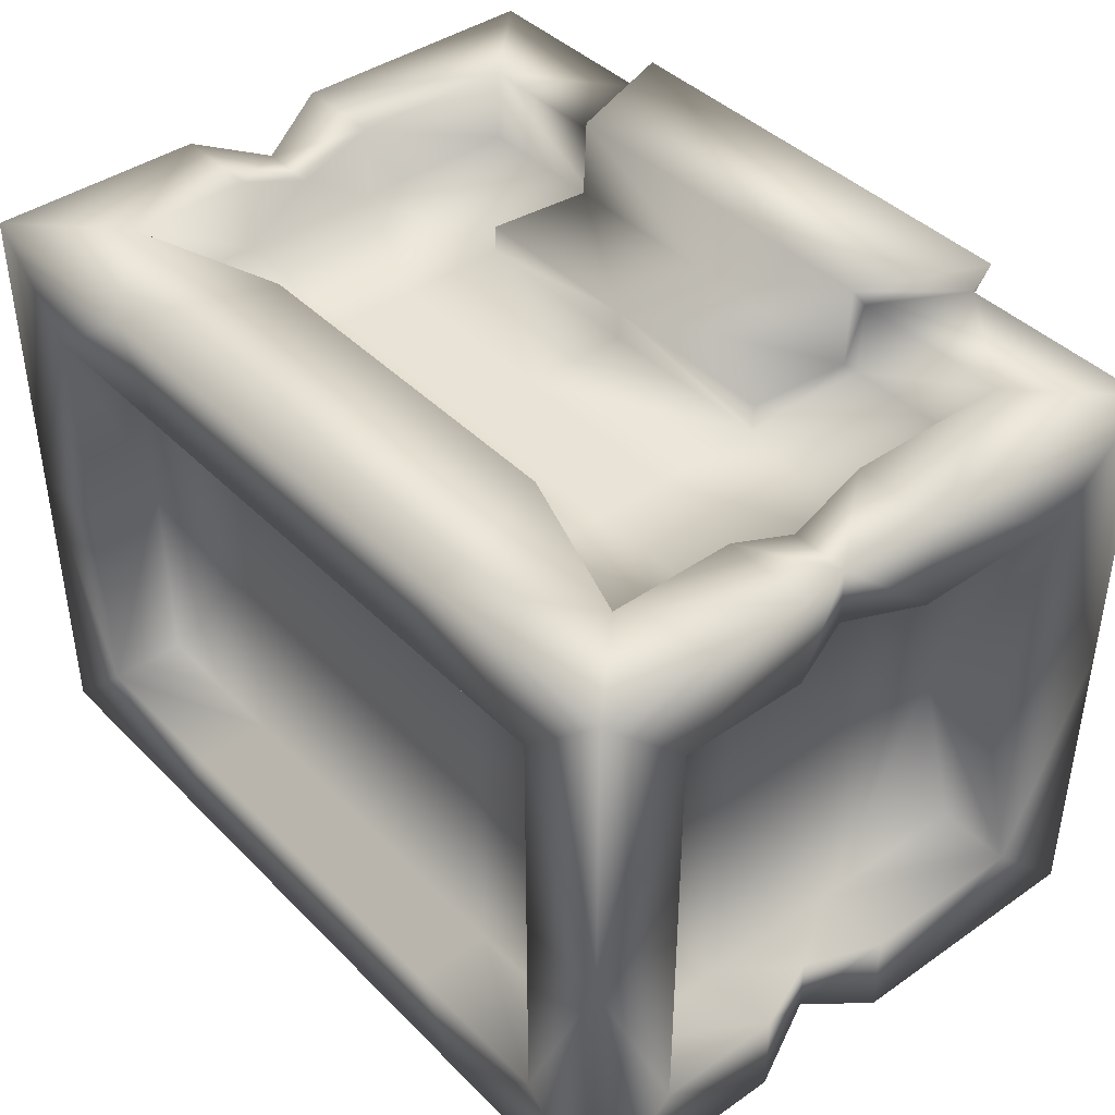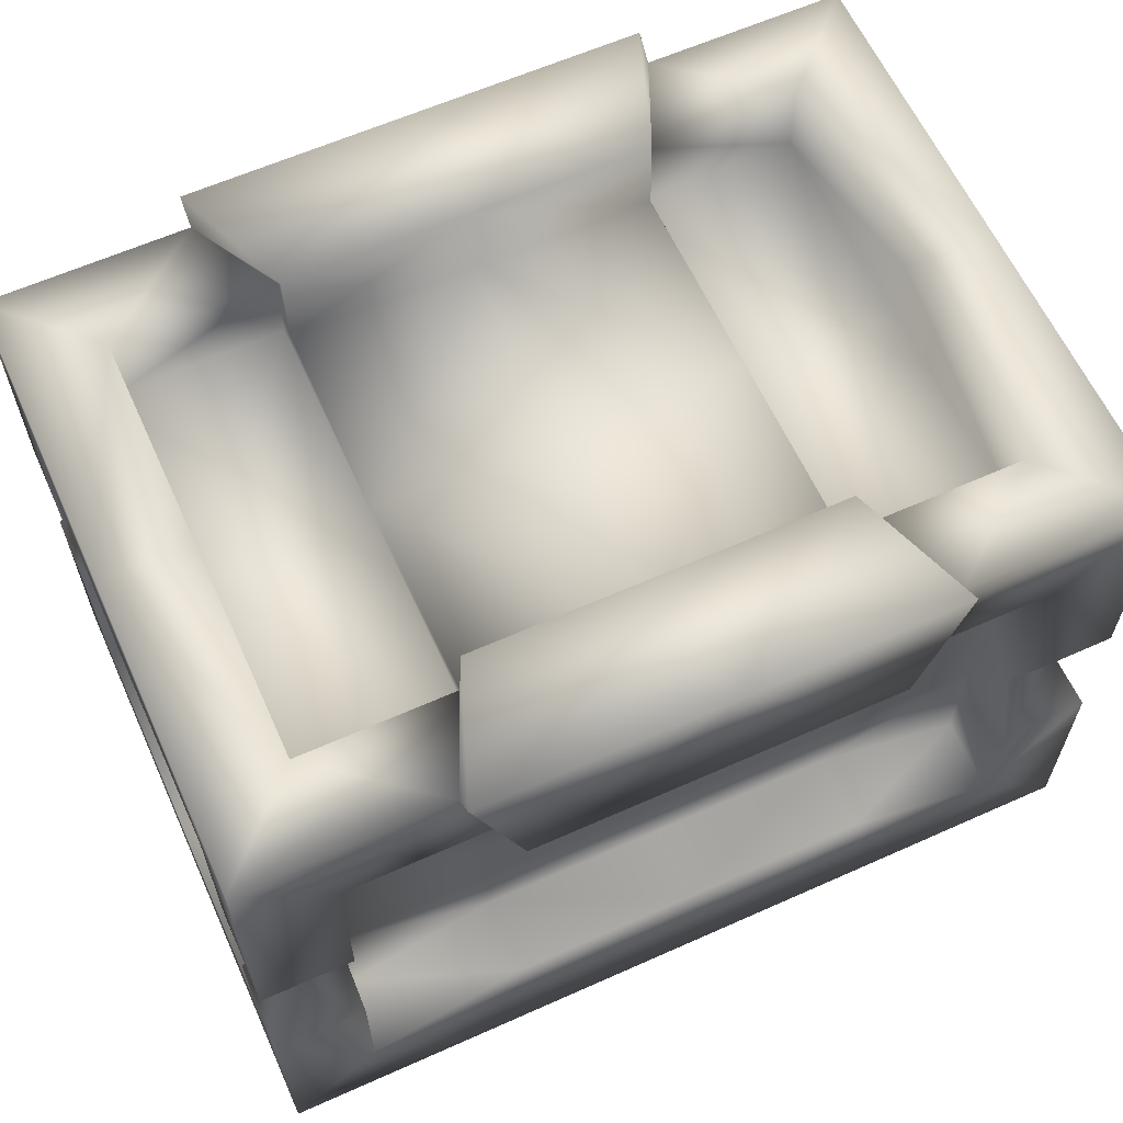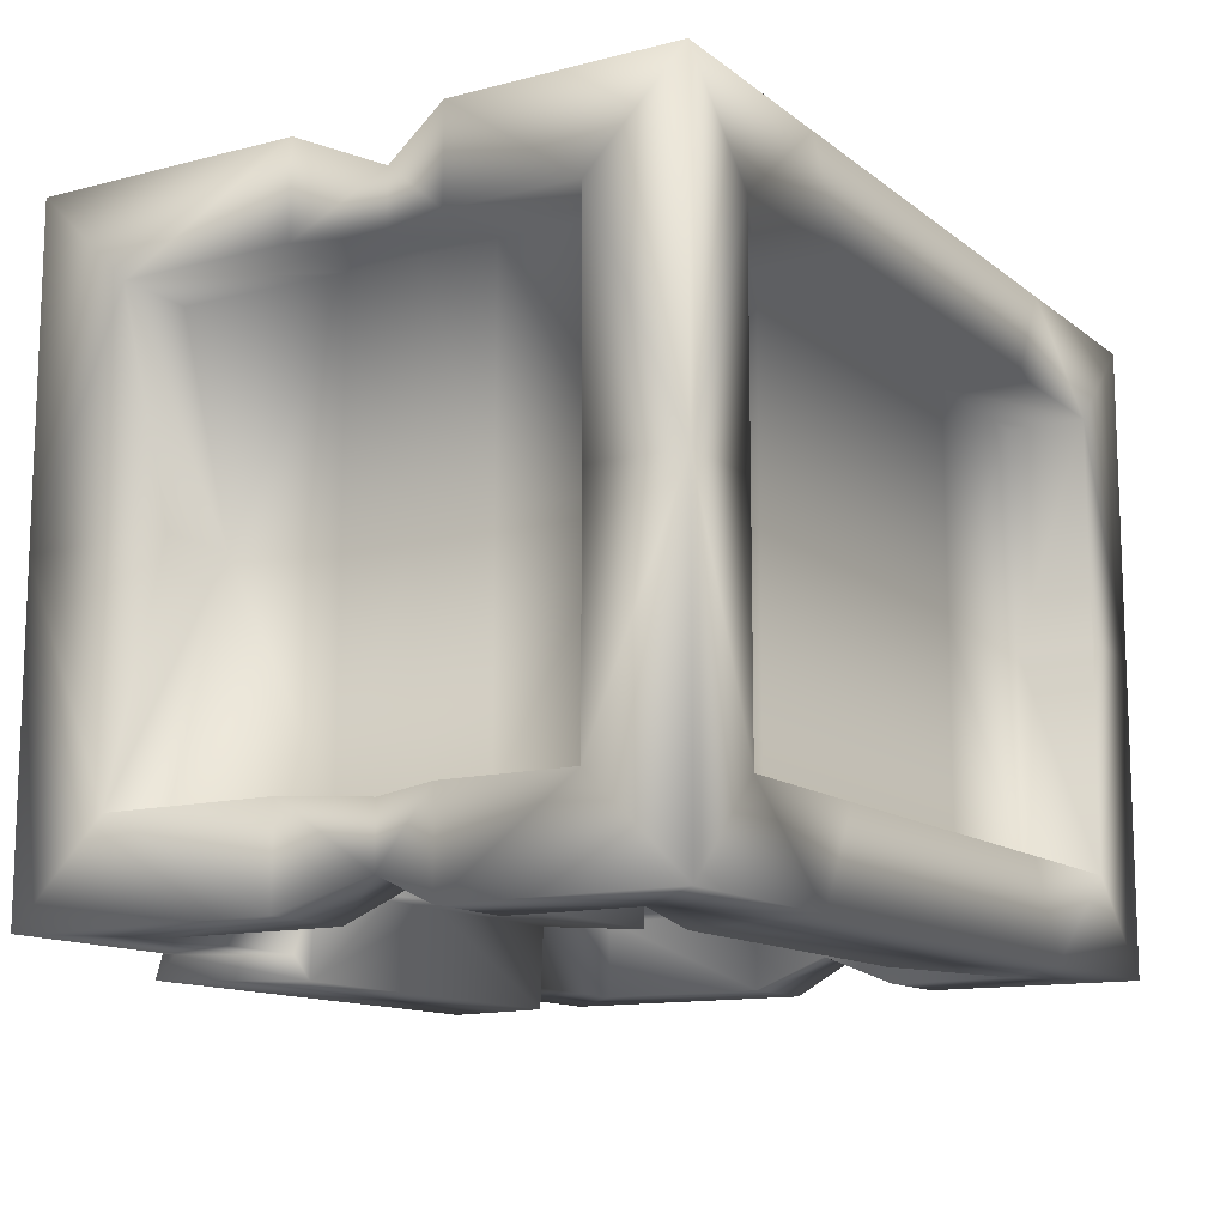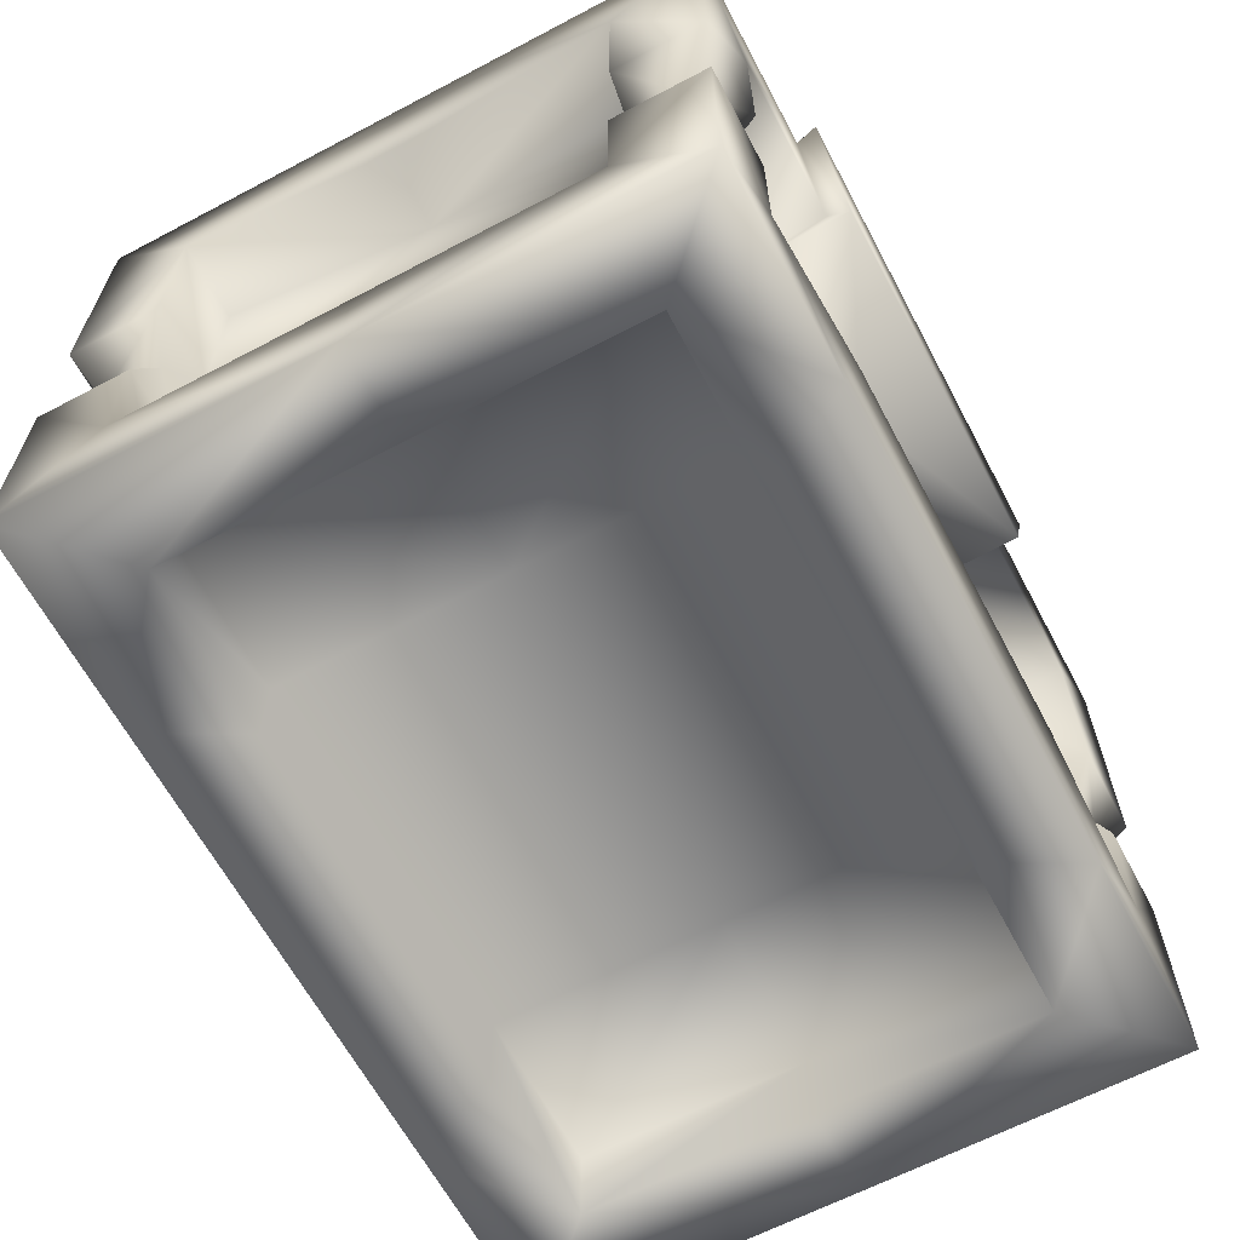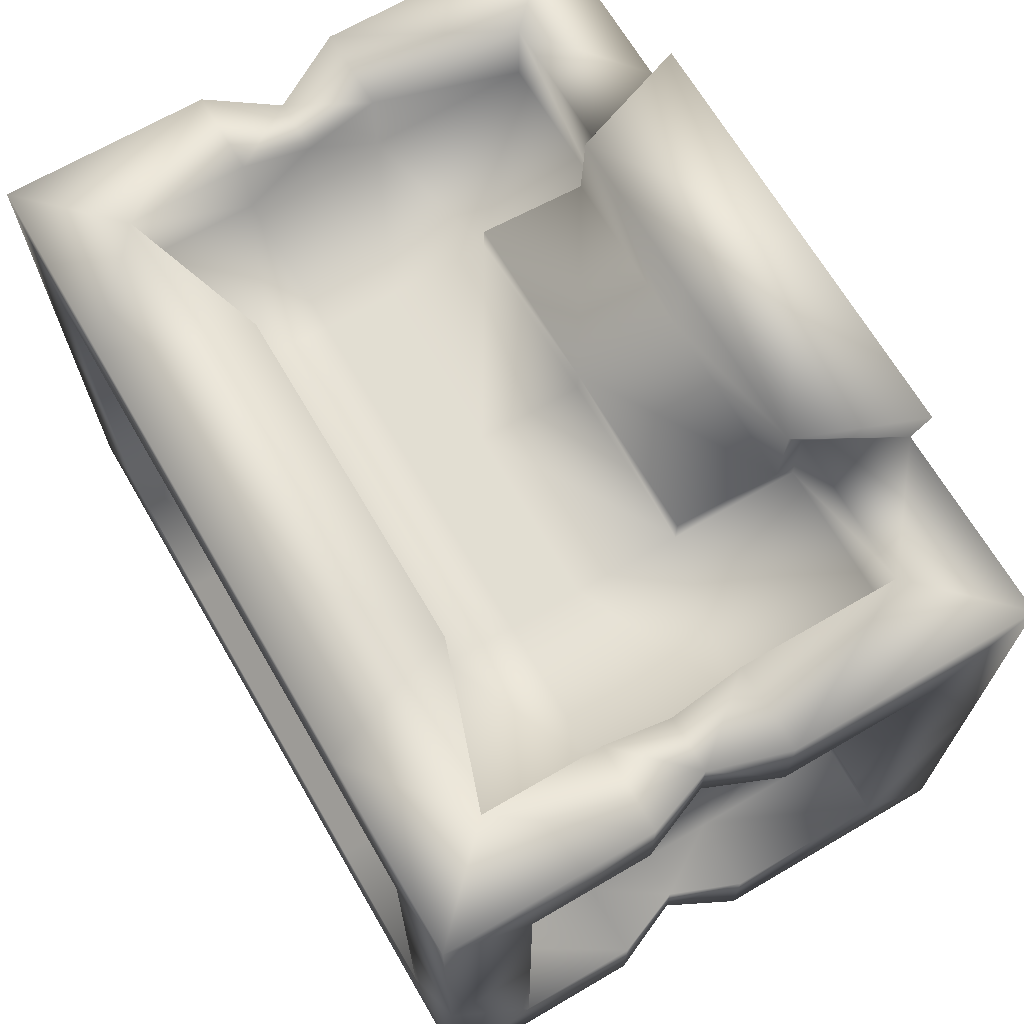
<metadata>
{"format":"obj","ext":"obj","renderer":"f3d","projection":"perspective","resolution":1024,"background":"white","views":[{"elev":41.7,"azim":50.0,"up":"+Z"},{"elev":61.9,"azim":-24.4,"up":"+Y"},{"elev":-12.6,"azim":-59.2,"up":"+Z"},{"elev":-64.0,"azim":118.0,"up":"+Y"},{"elev":68.0,"azim":59.7,"up":"+Z"}]}
</metadata>
<code>
o Cel_Crate01_Cube.015
v 1.396 1 1
v 1.396 -1 1
v 1.396 -0.7094 0.7094
v 1.396 0.7094 0.7094
v 1.105 -0.7094 1
v 1.105 0.7094 1
v 1.105 1 0.7094
v 1.105 -1 0.7094
v 1.149 0.7094 0.7094
v 1.149 -0.7094 0.7094
v 1.105 -0.7094 0.7531
v 1.105 0.7094 0.7531
v 1.105 -0.7531 0.7094
v 1.105 0.7531 0.7094
v 0.5903 -0.5343 1
v 0.5903 0.7094 1
v 0.5903 1 0.7094
v 0.5903 -1 0.7094
v 0.7454 1 1
v 0.5903 0.7094 0.7531
v 0.5903 -0.5343 0.7531
v 0.5903 -0.7531 0.7094
v 0.5903 0.7531 0.7094
v 0.7454 -1 1
v 1.396 0.1648 0.7094
v 1.105 0.1648 0.7531
v 0.5903 0.2779 0.7531
v 0.5903 1.075 0.6519
v 0.5903 0.6423 0.8202
v 0.5903 0.8202 0.6423
v 0.5903 0.2779 0.848
v 0.5903 0.6519 1.075
v 0.7454 1.067 1.067
v 1.396 -0.3065 0.7094
v 1.105 0.1648 1
v 1.105 -0.3065 1
v 1.105 -0.3065 0.7531
v 1.396 0.1648 1
v 1.396 -0.3065 1
v 0.5903 -0.3065 0.7531
v 1.149 -0.3065 0.7094
v 1.149 0.1648 0.7094
v 1.301 -0.07085 0.7172
v 1.113 -0.07085 0.905
v 1.105 -0.07085 0.7531
v 1.301 -0.07085 0.905
v 0.5903 -0.07085 0.7531
v 1.149 -0.07085 0.7094
v 1.396 1 -1
v 1.396 -1 -1
v 1.396 -0.7094 -0.7094
v 1.396 0.7094 -0.7094
v 1.105 -0.7094 -1
v 1.105 0.7094 -1
v 1.105 1 -0.7094
v 1.105 -1 -0.7094
v 1.149 0.7094 -0.7094
v 1.149 -0.7094 -0.7094
v 1.105 -0.7094 -0.7531
v 1.105 0.7094 -0.7531
v 1.105 -0.7531 -0.7094
v 1.105 0.7531 -0.7094
v 0.5903 -0.5343 -1
v 0.5903 0.7094 -1
v 0.5903 1 -0.7094
v 0.5903 -1 -0.7094
v 0.7454 1 -1
v 0.5903 0.7094 -0.7531
v 0.5903 -0.5343 -0.7531
v 0.5903 -0.7531 -0.7094
v 0.5903 0.7531 -0.7094
v 0.7454 -1 -1
v 1.396 0.1648 -0.7094
v 1.105 0.1648 -0.7531
v 0.5903 0.2779 -0.7531
v 0.5903 1.075 -0.6519
v 0.5903 0.6423 -0.8202
v 0.5903 0.8202 -0.6423
v 0.5903 0.2779 -0.848
v 0.5903 0.6519 -1.075
v 0.7454 1.067 -1.067
v 1.396 0.5315 0
v 1.105 1 0
v 1.396 1 0
v 1.149 -0.7094 0
v 1.105 0.7531 0
v 0.5903 0.7531 0
v 0.5903 -0.7531 0
v 1.149 0.1648 0
v 1.396 -0.7094 0
v 1.105 -1 0
v 1.149 0.5315 0
v 1.105 -0.7531 0
v 1.396 -1 0
v 0.5903 0.8202 0
v 1.396 -0.3065 -0.7094
v 1.105 0.1648 -1
v 1.105 -0.3065 -1
v 1.105 -0.3065 -0.7531
v 1.396 0.1648 -1
v 1.396 -0.3065 -1
v 0.5903 -0.3065 -0.7531
v 1.149 -0.3065 -0.7094
v 1.149 0.1648 -0.7094
v 1.149 -0.3065 0
v 1.301 -0.07085 -0.7172
v 1.113 -0.07085 -0.905
v 1.105 -0.07085 -0.7531
v 1.301 -0.07085 -0.905
v 0.5903 -0.07085 -0.7531
v 1.149 -0.07085 -0.7094
v 1.149 -0.07085 0
v -1.396 1 1
v -1.396 -1 1
v -1.396 -0.7094 0.7094
v -1.396 0.7094 0.7094
v -1.105 -0.7094 1
v -1.105 0.7094 1
v -1.105 1 0.7094
v -1.105 -1 0.7094
v -1.149 0.7094 0.7094
v -1.149 -0.7094 0.7094
v -1.105 -0.7094 0.7531
v -1.105 0.7094 0.7531
v -1.105 -0.7531 0.7094
v -1.105 0.7531 0.7094
v -0.5903 -0.5343 1
v -0.5903 0.7094 1
v -0.5903 1 0.7094
v -0.5903 -1 0.7094
v -0.7454 1 1
v -0.5903 0.7094 0.7531
v -0.5903 -0.5343 0.7531
v -0.5903 -0.7531 0.7094
v -0.5903 0.7531 0.7094
v -0.7454 -1 1
v -1.396 0.1648 0.7094
v -1.105 0.1648 0.7531
v -0.5903 0.2779 0.7531
v -0.5903 1.075 0.6519
v -0.5903 0.6423 0.8202
v -0.5903 0.8202 0.6423
v -0.5903 0.2779 0.848
v -0.5903 0.6519 1.075
v -0.7454 1.067 1.067
v 0 -0.5343 1
v 0 -1 0.7094
v 0 -0.5343 0.7531
v 0 -0.7531 0.7094
v 0 -1 1
v 0 1.075 0.6519
v 0 0.6423 0.8202
v 0 0.8202 0.6423
v 0 0.2779 0.848
v 0 1.067 1.067
v 0 0.6519 1.075
v -1.396 -0.3065 0.7094
v -1.105 0.1648 1
v -1.105 -0.3065 1
v -1.105 -0.3065 0.7531
v -1.396 0.1648 1
v -1.396 -0.3065 1
v -0.5903 -0.3065 0.7531
v -1.149 -0.3065 0.7094
v -1.149 0.1648 0.7094
v 0 0.2779 0.7531
v 0 -0.3065 0.7531
v -1.301 -0.07085 0.7172
v -1.113 -0.07085 0.905
v -1.105 -0.07085 0.7531
v -1.301 -0.07085 0.905
v -0.5903 -0.07085 0.7531
v -1.149 -0.07085 0.7094
v 0 -0.07085 0.7531
v -1.396 1 -1
v -1.396 -1 -1
v -1.396 -0.7094 -0.7094
v -1.396 0.7094 -0.7094
v -1.105 -0.7094 -1
v -1.105 0.7094 -1
v -1.105 1 -0.7094
v -1.105 -1 -0.7094
v -1.149 0.7094 -0.7094
v -1.149 -0.7094 -0.7094
v -1.105 -0.7094 -0.7531
v -1.105 0.7094 -0.7531
v -1.105 -0.7531 -0.7094
v -1.105 0.7531 -0.7094
v -0.5903 -0.5343 -1
v -0.5903 0.7094 -1
v -0.5903 1 -0.7094
v -0.5903 -1 -0.7094
v -0.7454 1 -1
v -0.5903 0.7094 -0.7531
v -0.5903 -0.5343 -0.7531
v -0.5903 -0.7531 -0.7094
v -0.5903 0.7531 -0.7094
v -0.7454 -1 -1
v -1.396 0.1648 -0.7094
v -1.105 0.1648 -0.7531
v -0.5903 0.2779 -0.7531
v -0.5903 1.075 -0.6519
v -0.5903 0.6423 -0.8202
v -0.5903 0.8202 -0.6423
v -0.5903 0.2779 -0.848
v -0.5903 0.6519 -1.075
v -0.7454 1.067 -1.067
v -1.396 0.5315 0
v -1.105 1 0
v -1.396 1 0
v -1.149 -0.7094 0
v -1.105 0.7531 0
v -0.5903 0.7531 0
v -0.5903 -0.7531 0
v -1.149 0.1648 0
v -1.396 -0.7094 0
v -1.105 -1 0
v -1.149 0.5315 0
v -1.105 -0.7531 0
v -1.396 -1 0
v -0.5903 0.8202 0
v 0 -0.5343 -1
v 0 -1 -0.7094
v 0 -0.5343 -0.7531
v 0 -0.7531 -0.7094
v 0 -1 -1
v 0 1.075 -0.6519
v 0 0.6423 -0.8202
v 0 0.8202 -0.6423
v 0 0.2779 -0.848
v 0 1.067 -1.067
v 0 0.6519 -1.075
v 0 0.8202 0
v 0 -0.7531 0
v -1.396 -0.3065 -0.7094
v -1.105 0.1648 -1
v -1.105 -0.3065 -1
v -1.105 -0.3065 -0.7531
v -1.396 0.1648 -1
v -1.396 -0.3065 -1
v -0.5903 -0.3065 -0.7531
v -1.149 -0.3065 -0.7094
v -1.149 0.1648 -0.7094
v -1.149 -0.3065 0
v 0 0.2779 -0.7531
v 0 -0.3065 -0.7531
v -1.301 -0.07085 -0.7172
v -1.113 -0.07085 -0.905
v -1.105 -0.07085 -0.7531
v -1.301 -0.07085 -0.905
v -0.5903 -0.07085 -0.7531
v -1.149 -0.07085 -0.7094
v -1.149 -0.07085 0
v 0 -0.07085 -0.7531
f 4 38 25
f 6 19 16
f 5 39 36
f 8 24 18
f 84 4 82
f 42 4 25
f 4 92 82
f 37 5 36
f 20 6 16
f 22 8 18
f 8 93 91
f 14 17 7
f 149 18 147
f 27 29 31
f 11 15 5
f 12 27 26
f 18 150 147
f 7 19 1
f 19 28 33
f 5 24 2
f 12 35 6
f 6 38 1
f 94 8 91
f 27 154 166
f 152 32 156
f 16 29 20
f 17 30 28
f 19 32 16
f 32 155 156
f 94 3 2
f 84 7 1
f 42 92 9
f 88 13 22
f 234 22 149
f 86 23 14
f 83 14 7
f 87 30 23
f 90 10 3
f 95 153 30
f 28 155 33
f 29 154 31
f 30 151 28
f 15 150 24
f 21 146 15
f 40 148 21
f 27 174 47
f 85 41 10
f 112 42 48
f 3 39 2
f 25 46 43
f 10 34 3
f 43 42 25
f 37 21 11
f 26 47 45
f 44 37 36
f 36 46 44
f 35 46 38
f 26 44 35
f 45 40 37
f 41 43 34
f 34 46 39
f 105 48 41
f 47 167 40
f 100 52 73
f 67 54 64
f 101 53 98
f 72 56 66
f 52 84 82
f 52 104 73
f 92 52 82
f 53 99 98
f 54 68 64
f 56 70 66
f 93 56 91
f 65 62 55
f 66 225 223
f 75 77 68
f 63 59 53
f 75 60 74
f 226 66 223
f 55 67 65
f 67 76 65
f 53 72 63
f 97 60 54
f 54 100 97
f 56 94 91
f 230 75 245
f 80 228 232
f 77 64 68
f 65 78 71
f 80 67 64
f 231 80 232
f 51 94 50
f 55 84 49
f 104 92 89
f 61 88 70
f 70 234 225
f 71 86 62
f 62 83 55
f 78 87 71
f 58 90 51
f 229 95 78
f 76 231 227
f 230 77 79
f 227 78 76
f 63 226 222
f 222 69 63
f 224 102 69
f 254 75 110
f 103 85 58
f 104 112 111
f 51 101 96
f 109 73 106
f 96 58 51
f 106 104 111
f 69 99 59
f 110 74 108
f 107 99 108
f 109 98 107
f 97 109 107
f 107 74 97
f 102 108 99
f 106 103 96
f 96 109 106
f 111 105 103
f 246 110 102
f 161 116 137
f 131 118 128
f 162 117 159
f 136 120 130
f 116 210 208
f 116 165 137
f 218 116 208
f 117 160 159
f 118 132 128
f 120 134 130
f 219 120 217
f 129 126 119
f 130 149 147
f 139 141 132
f 127 123 117
f 139 124 138
f 150 130 147
f 119 131 129
f 131 140 129
f 117 136 127
f 158 124 118
f 118 161 158
f 120 220 217
f 154 139 166
f 144 152 156
f 141 128 132
f 129 142 135
f 144 131 128
f 155 144 156
f 115 220 114
f 119 210 113
f 165 218 215
f 125 214 134
f 134 234 149
f 135 212 126
f 126 209 119
f 142 213 135
f 122 216 115
f 153 221 142
f 140 155 151
f 154 141 143
f 151 142 140
f 127 150 146
f 146 133 127
f 148 163 133
f 174 139 172
f 164 211 122
f 165 253 173
f 115 162 157
f 171 137 168
f 157 122 115
f 168 165 173
f 133 160 123
f 172 138 170
f 169 160 170
f 171 159 169
f 158 171 169
f 169 138 158
f 163 170 160
f 168 164 157
f 157 171 168
f 173 244 164
f 167 172 163
f 178 239 199
f 180 193 190
f 179 240 237
f 182 198 192
f 210 178 208
f 243 178 199
f 178 218 208
f 238 179 237
f 194 180 190
f 196 182 192
f 182 219 217
f 188 191 181
f 225 192 223
f 201 203 205
f 185 189 179
f 186 201 200
f 192 226 223
f 181 193 175
f 193 202 207
f 179 198 176
f 186 236 180
f 180 239 175
f 220 182 217
f 201 230 245
f 228 206 232
f 190 203 194
f 191 204 202
f 193 206 190
f 206 231 232
f 220 177 176
f 210 181 175
f 243 218 183
f 214 187 196
f 234 196 225
f 212 197 188
f 209 188 181
f 213 204 197
f 216 184 177
f 221 229 204
f 202 231 207
f 203 230 205
f 204 227 202
f 189 226 198
f 195 222 189
f 241 224 195
f 201 254 251
f 211 242 184
f 253 243 252
f 177 240 176
f 199 250 247
f 184 235 177
f 247 243 199
f 238 195 185
f 200 251 249
f 248 238 237
f 237 250 248
f 236 250 239
f 200 248 236
f 249 241 238
f 242 247 235
f 235 250 240
f 244 252 242
f 251 246 241
f 4 1 38
f 6 1 19
f 5 2 39
f 8 2 24
f 84 1 4
f 42 9 4
f 4 9 92
f 37 11 5
f 20 12 6
f 22 13 8
f 8 13 93
f 14 23 17
f 149 22 18
f 27 20 29
f 11 21 15
f 12 20 27
f 18 24 150
f 7 17 19
f 19 17 28
f 5 15 24
f 12 26 35
f 6 35 38
f 94 2 8
f 27 31 154
f 152 29 32
f 16 32 29
f 17 23 30
f 19 33 32
f 32 33 155
f 94 90 3
f 84 83 7
f 42 89 92
f 88 93 13
f 234 88 22
f 86 87 23
f 83 86 14
f 87 95 30
f 90 85 10
f 95 233 153
f 28 151 155
f 29 152 154
f 30 153 151
f 15 146 150
f 21 148 146
f 40 167 148
f 27 166 174
f 85 105 41
f 112 89 42
f 3 34 39
f 25 38 46
f 10 41 34
f 43 48 42
f 37 40 21
f 26 27 47
f 44 45 37
f 36 39 46
f 35 44 46
f 26 45 44
f 45 47 40
f 41 48 43
f 34 43 46
f 105 112 48
f 47 174 167
f 100 49 52
f 67 49 54
f 101 50 53
f 72 50 56
f 52 49 84
f 52 57 104
f 92 57 52
f 53 59 99
f 54 60 68
f 56 61 70
f 93 61 56
f 65 71 62
f 66 70 225
f 75 79 77
f 63 69 59
f 75 68 60
f 226 72 66
f 55 49 67
f 67 81 76
f 53 50 72
f 97 74 60
f 54 49 100
f 56 50 94
f 230 79 75
f 80 77 228
f 77 80 64
f 65 76 78
f 80 81 67
f 231 81 80
f 51 90 94
f 55 83 84
f 104 57 92
f 61 93 88
f 70 88 234
f 71 87 86
f 62 86 83
f 78 95 87
f 58 85 90
f 229 233 95
f 76 81 231
f 230 228 77
f 227 229 78
f 63 72 226
f 222 224 69
f 224 246 102
f 254 245 75
f 103 105 85
f 104 89 112
f 51 50 101
f 109 100 73
f 96 103 58
f 106 73 104
f 69 102 99
f 110 75 74
f 107 98 99
f 109 101 98
f 97 100 109
f 107 108 74
f 102 110 108
f 106 111 103
f 96 101 109
f 111 112 105
f 246 254 110
f 161 113 116
f 131 113 118
f 162 114 117
f 136 114 120
f 116 113 210
f 116 121 165
f 218 121 116
f 117 123 160
f 118 124 132
f 120 125 134
f 219 125 120
f 129 135 126
f 130 134 149
f 139 143 141
f 127 133 123
f 139 132 124
f 150 136 130
f 119 113 131
f 131 145 140
f 117 114 136
f 158 138 124
f 118 113 161
f 120 114 220
f 154 143 139
f 144 141 152
f 141 144 128
f 129 140 142
f 144 145 131
f 155 145 144
f 115 216 220
f 119 209 210
f 165 121 218
f 125 219 214
f 134 214 234
f 135 213 212
f 126 212 209
f 142 221 213
f 122 211 216
f 153 233 221
f 140 145 155
f 154 152 141
f 151 153 142
f 127 136 150
f 146 148 133
f 148 167 163
f 174 166 139
f 164 244 211
f 165 215 253
f 115 114 162
f 171 161 137
f 157 164 122
f 168 137 165
f 133 163 160
f 172 139 138
f 169 159 160
f 171 162 159
f 158 161 171
f 169 170 138
f 163 172 170
f 168 173 164
f 157 162 171
f 173 253 244
f 167 174 172
f 178 175 239
f 180 175 193
f 179 176 240
f 182 176 198
f 210 175 178
f 243 183 178
f 178 183 218
f 238 185 179
f 194 186 180
f 196 187 182
f 182 187 219
f 188 197 191
f 225 196 192
f 201 194 203
f 185 195 189
f 186 194 201
f 192 198 226
f 181 191 193
f 193 191 202
f 179 189 198
f 186 200 236
f 180 236 239
f 220 176 182
f 201 205 230
f 228 203 206
f 190 206 203
f 191 197 204
f 193 207 206
f 206 207 231
f 220 216 177
f 210 209 181
f 243 215 218
f 214 219 187
f 234 214 196
f 212 213 197
f 209 212 188
f 213 221 204
f 216 211 184
f 221 233 229
f 202 227 231
f 203 228 230
f 204 229 227
f 189 222 226
f 195 224 222
f 241 246 224
f 201 245 254
f 211 244 242
f 253 215 243
f 177 235 240
f 199 239 250
f 184 242 235
f 247 252 243
f 238 241 195
f 200 201 251
f 248 249 238
f 237 240 250
f 236 248 250
f 200 249 248
f 249 251 241
f 242 252 247
f 235 247 250
f 244 253 252
f 251 254 246

</code>
